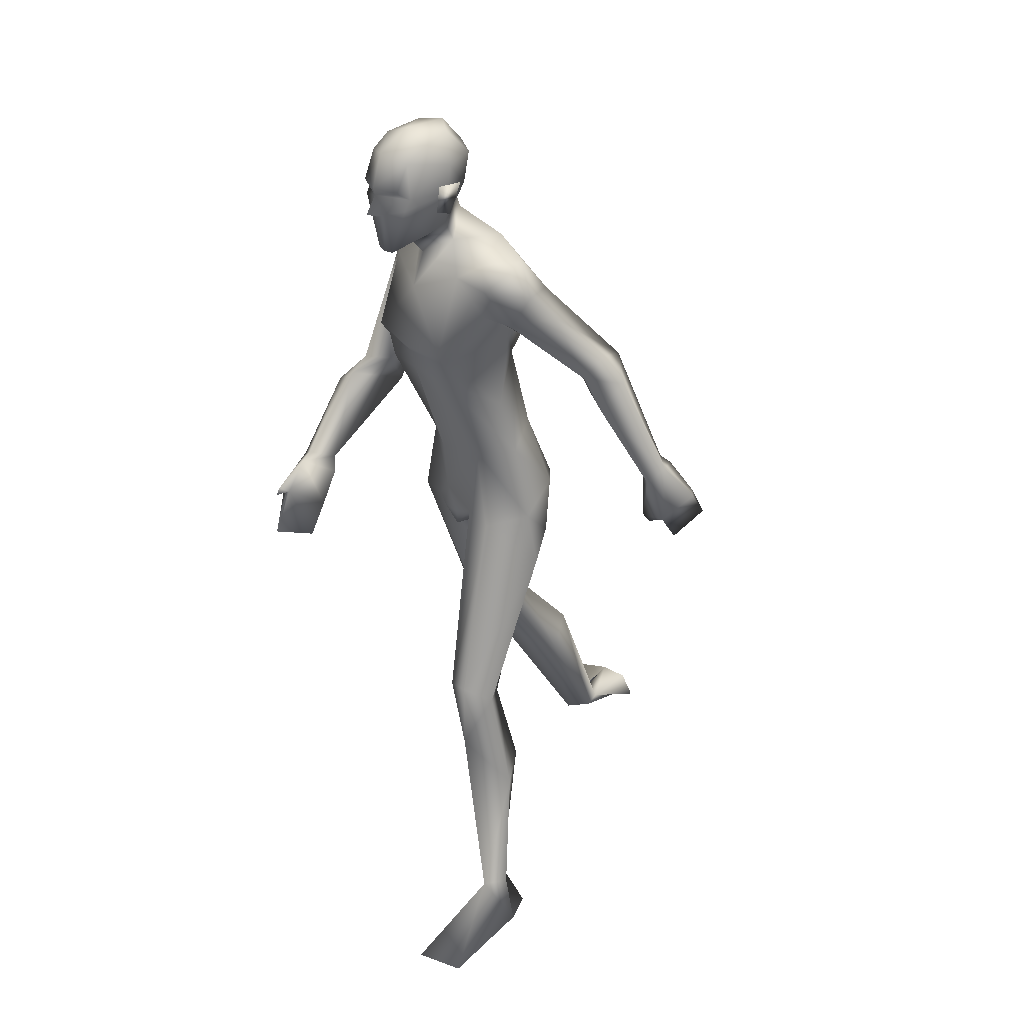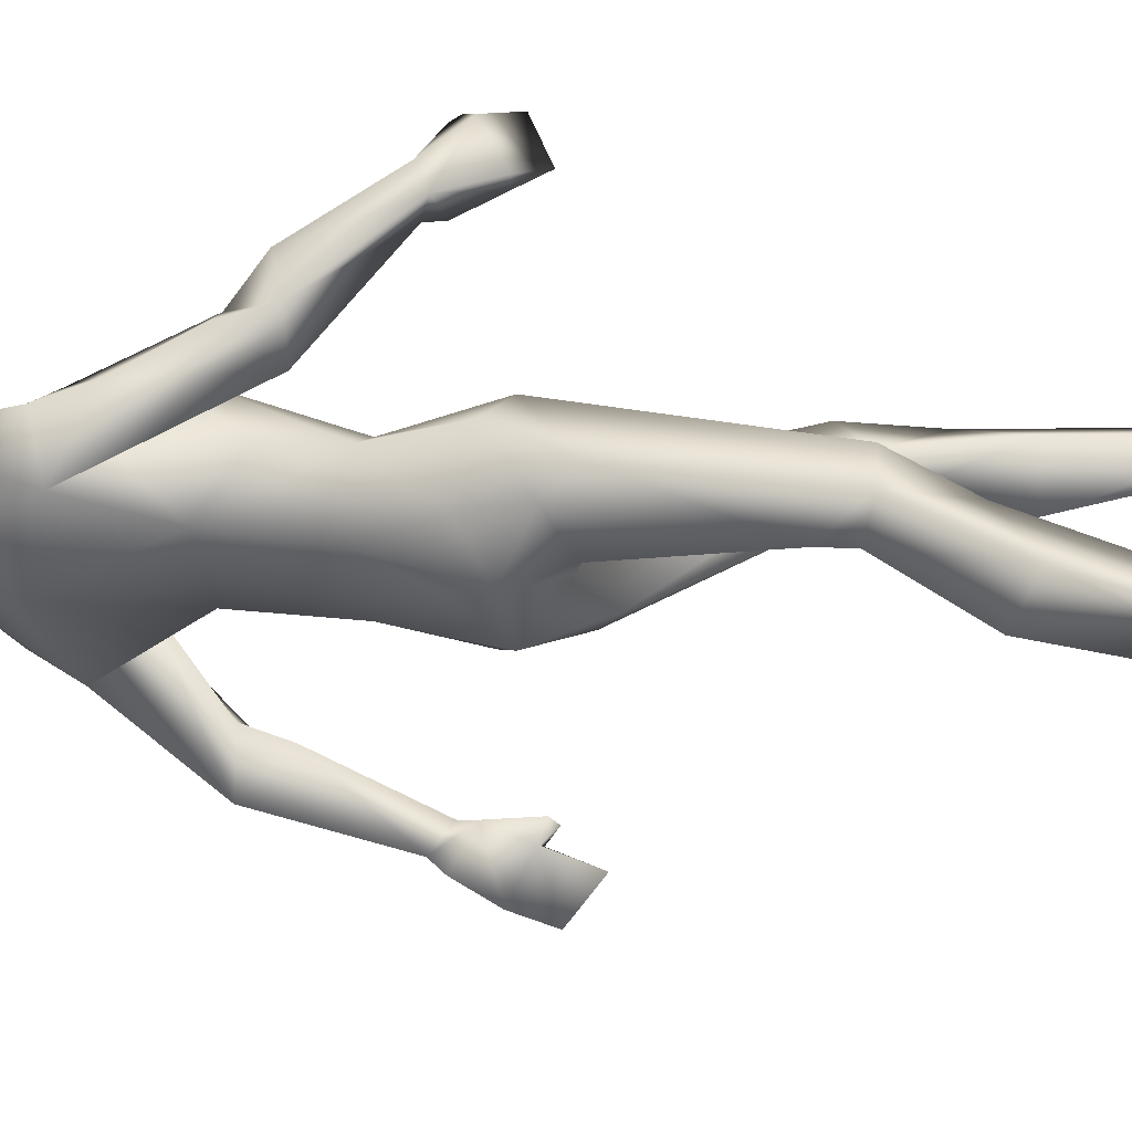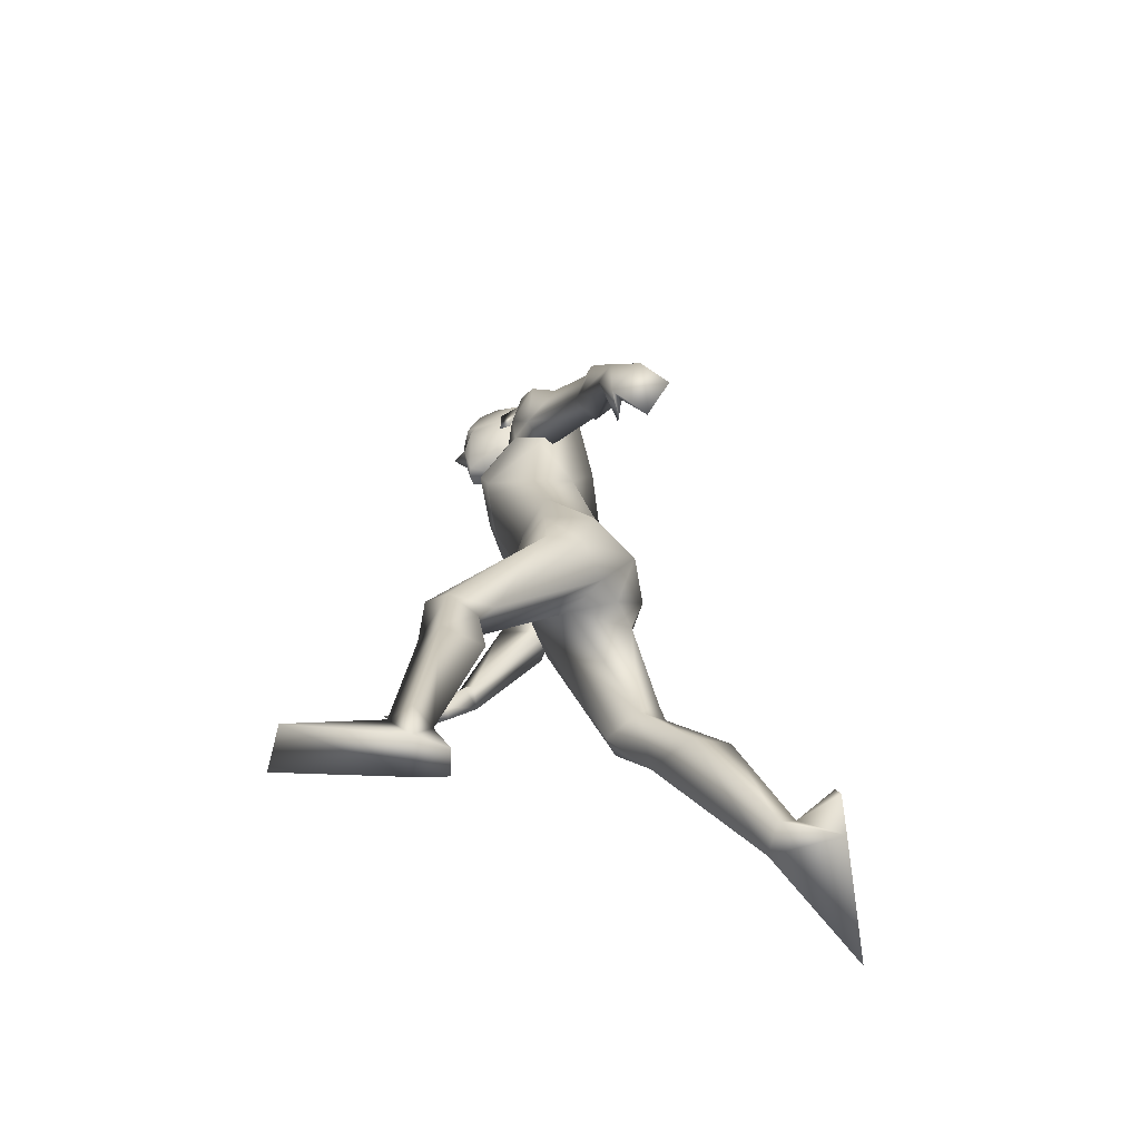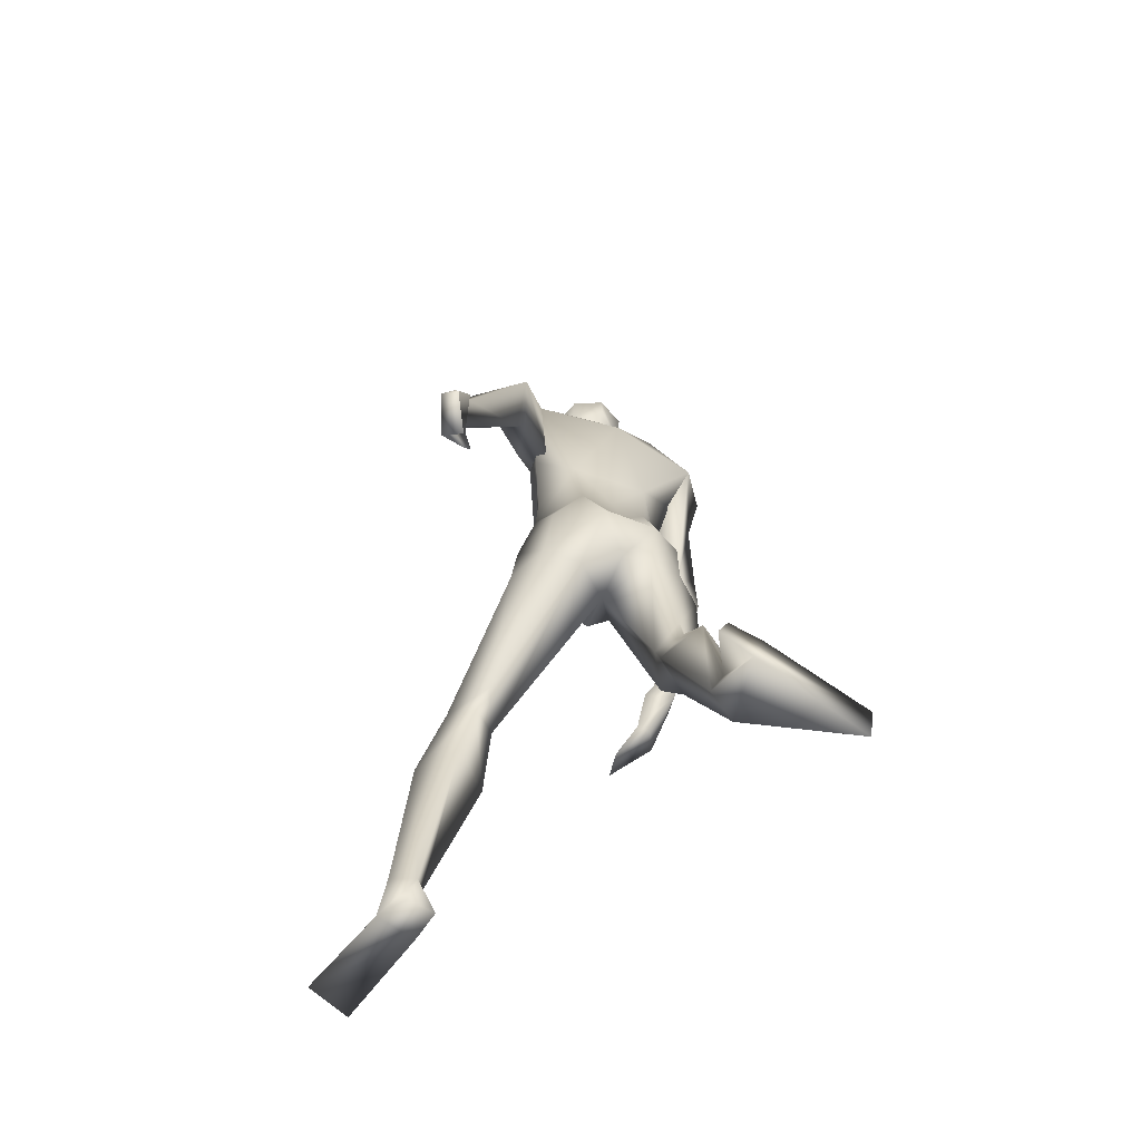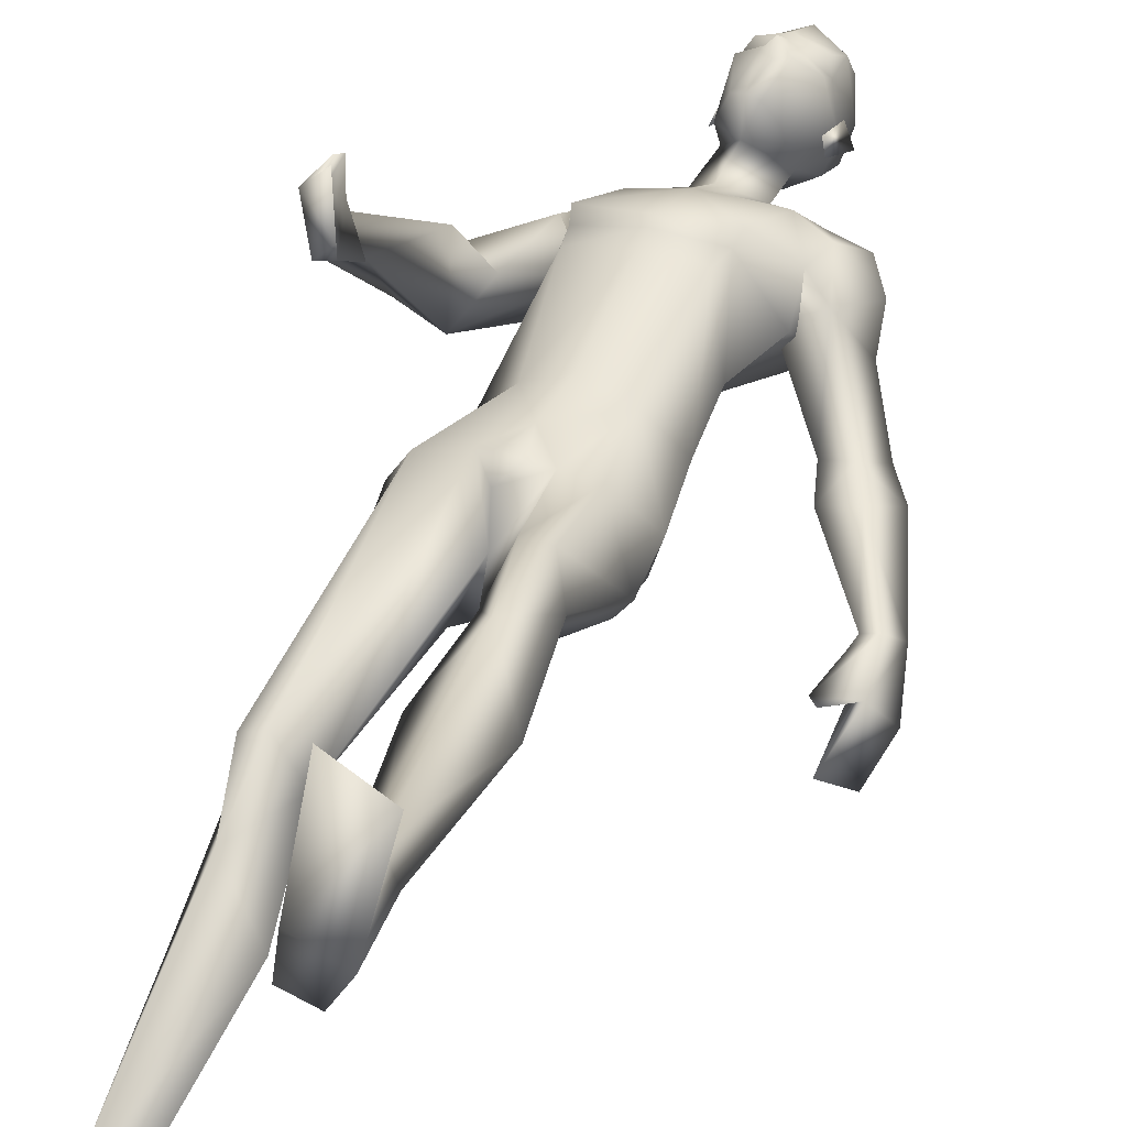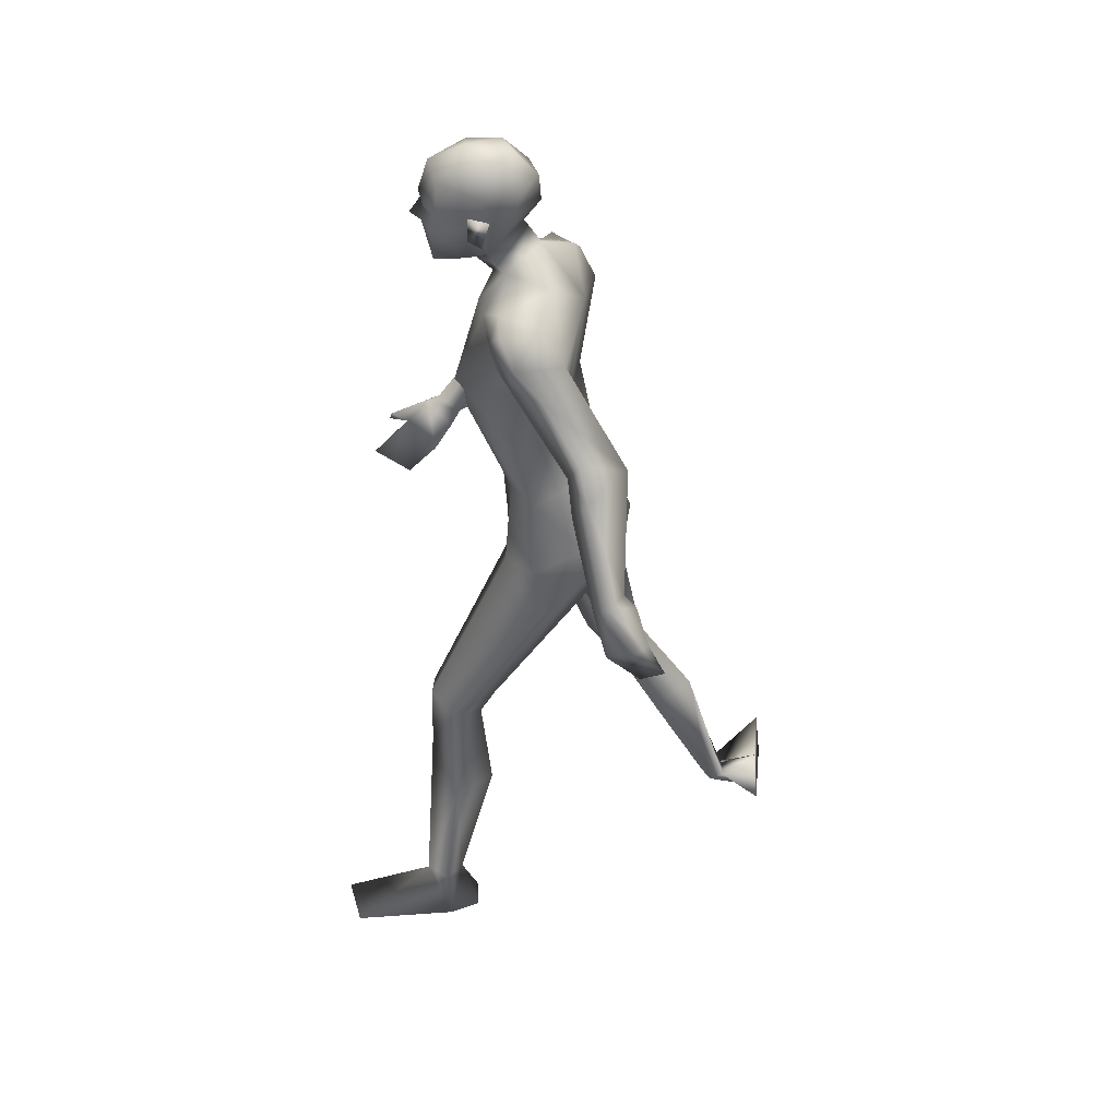
<metadata>
{"format":"obj","ext":"obj","renderer":"f3d","projection":"perspective","resolution":1024,"background":"white","views":[{"elev":32.8,"azim":50.9,"up":"+Y"},{"elev":-39.1,"azim":-78.9,"up":"+Z"},{"elev":-60.3,"azim":99.5,"up":"+Y"},{"elev":-57.0,"azim":157.1,"up":"+Y"},{"elev":35.0,"azim":27.1,"up":"+Z"},{"elev":45.3,"azim":98.4,"up":"+Y"}]}
</metadata>
<code>
o Man_Body
v 0.004173 4.328 -0.1887
v 0.2573 4.252 -0.2067
v -0.2403 4.234 -0.2252
v 0.5085 4.201 0.1282
v -0.5071 4.165 0.09054
v 0.2748 4.158 0.3331
v -0.284 4.138 0.3124
v -0.007784 4.131 0.4445
v -0.08475 5.652 -0.1497
v 0.2115 5.918 0.02643
v -0.4433 5.843 -0.01881
v 0.2747 5.719 0.4996
v -0.5261 5.635 0.447
v -0.1322 5.531 0.6027
v 0.2852 5.048 0.6504
v -0.4796 4.993 0.5935
v -0.1007 5.02 0.6696
v -0.03771 4.902 -0.06402
v 0.2532 4.923 -0.03952
v -0.3291 4.882 -0.08286
v 0.4495 4.642 0.2325
v -0.5217 4.572 0.1602
v 0.266 4.876 0.637
v -0.4346 4.826 0.5848
v -0.08816 4.873 0.6417
v 0.2984 5.146 0.7105
v -0.5152 5.088 0.6499
v -0.107 5.07 0.7066
v -0.121 6.064 0.1524
v 0.07522 5.927 0.3748
v -0.3389 5.927 0.354
v -0.1388 5.782 0.4984
v 0.6492 2.362 0.9041
v -0.3262 2.096 -0.1699
v 0.9133 2.246 0.7049
v -0.4981 2.091 -0.4754
v 0.1906 3.572 0.3506
v -0.1906 3.572 0.3506
v 0.006074 3.314 0.03447
v 0.3039 3.201 -0.2654
v -0.1884 3.3 -0.4025
v 1.183 0.5023 0.7765
v -0.3126 0.581 -1.345
v 1.02 0.4715 0.683
v -0.1293 0.6199 -1.38
v 0.9527 0.4932 0.7798
v -0.09522 0.5931 -1.268
v 1.103 0.5081 0.9499
v -0.2809 0.5014 -1.174
v 0.4634 5.438 0.4009
v -0.6722 5.357 0.3164
v 0.1182 6.106 0.479
v -0.2818 6.145 0.4824
v -0.09418 5.951 0.6513
v -0.06645 6.279 0.267
v 0.6248 5.373 0.2651
v -0.6967 5.327 0.4299
v 0.5261 5.84 0.08804
v -0.7382 5.59 -0.02134
v 0.5086 5.66 0.4239
v -0.7018 5.54 0.337
v 0.5751 5.576 -0.1092
v -0.7198 5.36 -0.1377
v 0.8202 5.45 0.01051
v -0.8902 5.114 0.2671
v 0.634 5.817 0.3236
v -0.8576 5.609 0.1988
v 0.4116 5.828 0.3701
v -0.6549 5.697 0.2362
v 0.4943 5.218 0.1894
v -0.5078 5.221 0.2072
v 0.9614 4.925 -0.1802
v -0.8333 4.644 0.5943
v 1.056 5.124 -0.2748
v -0.9835 4.651 0.4073
v 0.8897 4.991 -0.5804
v 0.7625 4.966 -0.2481
v -0.656 4.66 0.4756
v 1.437 4.129 -0.4303
v -1.045 3.821 1.092
v 1.508 4.256 -0.5352
v -1.005 3.76 0.9286
v 1.354 4.269 -0.63
v -0.8394 3.832 0.9379
v 1.331 4.135 -0.4719
v -0.9503 3.881 1.107
v 1.096 4.691 -0.2308
v -1.031 4.399 0.721
v 1.213 4.937 -0.3476
v -1.012 4.342 0.4307
v -0.7629 4.374 0.2912
v 0.8555 4.724 -0.3251
v -0.8165 4.545 0.7371
v 0 3.378 -0.3308
v 0.6493 3.649 0.1155
v -0.6514 3.618 0.01131
v -0 3.748 0.418
v 0.5064 3.786 -0.2319
v -0.466 3.775 -0.3005
v 0.1979 3.639 -0.4958
v -0.1979 3.639 -0.4958
v 0.4199 3.543 0.3615
v -0.4606 3.511 0.2839
v 0 3.893 -0.3341
v 0.5483 3.373 -0.1605
v -0.4713 3.42 -0.3082
v 0.8112 1.854 0.9094
v -0.3422 1.684 -0.4702
v 1.113 1.505 0.6789
v -0.4799 1.485 -0.9252
v 0.8879 1.545 0.4282
v -0.2185 1.672 -1.033
v 0.6346 1.492 0.6623
v -0.02451 1.527 -0.7825
v 0.7573 2.172 0.5246
v -0.3024 2.186 -0.598
v -0.07719 6.823 0.654
v -0.07024 6.692 0.9027
v -0.06827 6.448 0.9778
v -0.06868 6.391 0.9647
v 0.01176 6.259 0.9484
v -0.1501 6.259 0.9529
v -0.07076 5.934 0.9019
v 0.004133 5.939 0.8819
v -0.1467 5.939 0.8862
v 0.1526 6.307 0.8648
v -0.2953 6.307 0.8775
v 0.1597 6.388 0.8192
v -0.305 6.388 0.8324
v 0.1239 6.644 0.8107
v -0.2693 6.644 0.8218
v 0.1312 6.738 0.6679
v -0.2845 6.738 0.6796
v 0.08036 6.786 0.4239
v -0.2475 6.786 0.4331
v 0.2039 6.587 0.4917
v -0.3673 6.587 0.5078
v 0.2115 6.379 0.5168
v -0.3738 6.379 0.5333
v -0.09165 6.433 0.1521
v -0.09113 6.626 0.166
v -0.08639 6.809 0.329
v 1.243 0.09878 0.7471
v -0.2856 0.7433 -1.629
v 1.117 0.09319 0.5388
v -0.04488 0.7759 -1.646
v 0.9543 0.09813 0.8345
v -0.1755 0.4661 -1.675
v 1.108 0.1167 1.636
v -0.8973 0.08447 -1.66
v 1.429 0.1164 1.488
v -0.9797 0.4244 -1.609
v 0.9185 0.09233 0.5797
v 0.0457 0.5975 -1.678
v -0.0694 6.214 0.9435
v -0.06646 6.261 1.046
v 0.1184 6.441 0.9044
v -0.2588 6.441 0.9151
v 0.259 6.458 0.4388
v -0.4255 6.459 0.4582
v 0.2066 6.443 0.5925
v -0.3645 6.444 0.6087
v 0.185 6.238 0.6019
v -0.3426 6.238 0.6168
v 0.2155 6.214 0.5038
v -0.3787 6.215 0.5206
v 0.1399 6.351 0.5373
v -0.3012 6.352 0.5498
v 0.1294 6.38 0.3083
v -0.3036 6.38 0.3205
v 0.1245 6.605 0.2556
v -0.3013 6.605 0.2677
v 0.7049 2.335 0.426
v -0.3011 2.38 -0.5591
v 0.7999 2.379 0.896
v -0.4696 2.084 -0.2183
v 0.5856 2.167 0.6676
v -0.1625 2.122 -0.4359
v 1.606 3.964 -0.7603
v -0.8677 3.456 1.114
v 1.512 3.788 -0.5333
v -0.9919 3.58 1.36
v 1.538 3.716 -0.9509
v -0.6636 3.314 1.316
v 1.417 3.492 -0.7667
v -0.7358 3.418 1.604
v 1.341 3.684 -0.5555
v -0.8712 3.659 1.501
v 1.524 3.963 -0.8271
v -0.7655 3.484 1.122
v 1.42 3.799 -0.587
v -0.8953 3.626 1.363
v 1.379 4.184 -0.7191
v -0.778 3.734 0.9865
v 1.322 4.037 -0.4918
v -0.9248 3.841 1.196
v 1.284 3.728 -0.5401
v -0.8524 3.727 1.481
v 0.7101 3.239 0.07133
v -0.615 3.201 -0.252
v -0.2799 6.06 0.6453
v 0.1237 6.06 0.6339
v -0.07785 3.527 0.3904
v 0.07785 3.527 0.3904
v -0 3.354 0.3296
v -0.9296 5.393 0.1449
v 0.7746 5.653 0.2068
v 0.3845 5.286 0.1779
v -0.6404 5.137 0.105
f 50 26 15
f 16 27 51
f 68 30 12
f 13 31 69
f 50 12 26
f 27 13 51
f 10 58 62
f 63 59 11
f 60 66 68
f 69 67 61
f 9 62 19
f 20 63 9
f 19 18 9
f 9 18 20
f 10 62 9
f 9 63 11
f 68 12 60
f 61 13 69
f 98 4 95
f 96 5 99
f 98 2 4
f 5 3 99
f 72 87 89
f 90 88 73
f 72 89 74
f 75 90 73
f 77 92 72
f 73 93 78
f 92 87 72
f 73 88 93
f 37 102 6
f 7 103 38
f 39 94 40
f 41 94 39
f 104 1 2
f 3 1 104
f 95 105 98
f 99 106 96
f 100 98 105
f 106 99 101
f 100 104 2
f 3 104 101
f 2 98 100
f 101 99 3
f 6 102 95
f 96 103 7
f 95 4 6
f 7 5 96
f 107 175 33
f 34 176 108
f 177 173 115
f 116 174 178
f 173 35 115
f 116 36 174
f 118 132 117
f 117 133 118
f 132 134 117
f 117 135 133
f 134 142 117
f 117 142 135
f 149 151 48
f 49 152 150
f 145 153 44
f 45 154 146
f 120 156 121
f 122 156 120
f 121 156 155
f 155 156 122
f 54 124 123
f 123 125 54
f 155 123 121
f 122 123 155
f 123 124 121
f 122 125 123
f 147 143 151
f 152 144 148
f 147 151 149
f 150 152 148
f 143 147 145
f 146 148 144
f 147 153 145
f 146 154 148
f 44 153 147
f 148 154 45
f 44 147 46
f 47 148 45
f 48 151 143
f 144 152 49
f 48 143 42
f 43 144 49
f 48 46 147
f 148 47 49
f 48 147 149
f 150 148 49
f 44 42 143
f 144 43 45
f 44 143 145
f 146 144 45
f 130 136 132
f 133 137 131
f 136 134 132
f 133 135 137
f 119 130 118
f 118 131 119
f 121 126 120
f 120 127 122
f 126 128 120
f 120 129 127
f 107 33 177
f 178 34 108
f 107 177 113
f 114 178 108
f 48 107 113
f 114 108 49
f 48 113 46
f 47 114 49
f 113 177 115
f 116 178 114
f 113 115 111
f 112 116 114
f 46 113 111
f 112 114 47
f 46 111 44
f 45 112 47
f 111 115 109
f 110 116 112
f 115 35 109
f 110 36 116
f 44 111 109
f 110 112 45
f 44 109 42
f 43 110 45
f 109 35 107
f 108 36 110
f 35 175 107
f 108 176 36
f 42 109 48
f 49 110 43
f 109 107 48
f 49 108 110
f 100 105 40
f 41 106 101
f 100 40 94
f 94 41 101
f 76 83 92
f 93 84 91
f 83 85 92
f 93 86 84
f 76 92 77
f 78 93 91
f 92 85 87
f 88 86 93
f 85 79 87
f 88 80 86
f 89 81 83
f 84 82 90
f 89 83 76
f 91 84 90
f 74 89 76
f 91 90 75
f 87 79 81
f 82 80 88
f 87 81 89
f 90 82 88
f 56 60 50
f 51 61 57
f 60 12 50
f 51 13 61
f 56 77 72
f 73 78 57
f 62 64 76
f 91 65 63
f 64 74 76
f 91 75 65
f 64 56 72
f 73 57 65
f 64 72 74
f 75 73 65
f 10 68 58
f 59 69 11
f 68 66 58
f 59 67 69
f 10 29 30
f 31 29 11
f 10 30 68
f 69 31 11
f 15 23 21
f 22 24 16
f 30 29 55
f 55 29 31
f 30 55 52
f 53 55 31
f 32 30 52
f 53 31 32
f 32 52 54
f 54 53 32
f 12 30 14
f 14 31 13
f 30 32 14
f 14 32 31
f 26 12 14
f 14 13 27
f 26 14 28
f 28 14 27
f 15 26 28
f 28 27 16
f 15 28 17
f 17 28 16
f 23 15 17
f 17 16 24
f 23 17 25
f 25 17 24
f 6 23 25
f 25 24 7
f 6 25 8
f 8 25 7
f 4 21 23
f 24 22 5
f 4 23 6
f 7 24 5
f 2 19 4
f 5 20 3
f 19 21 4
f 5 22 20
f 1 18 19
f 18 1 20
f 2 1 19
f 20 1 3
f 130 157 128
f 129 158 131
f 157 120 128
f 129 120 158
f 120 157 119
f 119 158 120
f 157 130 119
f 119 131 158
f 138 128 126
f 127 129 139
f 52 55 140
f 140 55 53
f 9 29 10
f 11 29 9
f 141 142 134
f 135 142 141
f 128 138 136
f 137 139 129
f 136 130 128
f 129 131 137
f 118 130 132
f 133 131 118
f 6 8 97
f 97 8 7
f 97 37 6
f 7 38 97
f 159 167 161
f 162 168 160
f 161 167 163
f 164 168 162
f 163 167 165
f 166 168 164
f 165 167 159
f 160 168 166
f 140 169 52
f 53 170 140
f 169 138 52
f 53 139 170
f 136 171 134
f 135 172 137
f 171 141 134
f 135 141 172
f 105 173 40
f 41 174 106
f 177 40 173
f 174 41 178
f 181 187 191
f 192 188 182
f 181 191 185
f 186 192 182
f 179 183 189
f 190 184 180
f 79 195 197
f 198 196 80
f 195 79 85
f 86 80 196
f 81 193 83
f 84 194 82
f 81 179 189
f 190 180 82
f 81 189 193
f 194 190 82
f 195 191 197
f 198 192 196
f 191 187 197
f 198 188 192
f 183 185 191
f 192 186 184
f 183 191 189
f 190 192 184
f 181 79 197
f 198 80 182
f 181 197 187
f 188 198 182
f 179 181 183
f 184 182 180
f 181 185 183
f 184 186 182
f 175 102 33
f 34 103 176
f 102 37 33
f 34 38 103
f 39 177 37
f 38 178 39
f 177 33 37
f 38 34 178
f 40 177 39
f 39 178 41
f 141 171 169
f 170 172 141
f 141 169 140
f 140 170 141
f 138 169 136
f 137 170 139
f 169 171 136
f 137 172 170
f 161 165 159
f 160 166 162
f 161 163 165
f 166 164 162
f 195 85 83
f 84 86 196
f 83 193 195
f 196 194 84
f 189 191 195
f 196 192 190
f 195 193 189
f 190 194 196
f 81 79 181
f 182 80 82
f 181 179 81
f 82 180 182
f 35 199 175
f 95 199 105
f 200 36 176
f 200 96 106
f 174 36 200
f 200 106 174
f 103 96 200
f 200 176 103
f 102 175 199
f 199 95 102
f 173 105 199
f 199 35 173
f 125 201 54
f 201 53 54
f 52 202 54
f 202 124 54
f 138 126 202
f 202 52 138
f 139 53 201
f 201 127 139
f 124 202 126
f 126 121 124
f 127 201 125
f 125 122 127
f 204 37 97
f 97 38 203
f 206 67 59
f 206 65 57
f 66 207 58
f 64 207 56
f 60 56 207
f 207 66 60
f 61 67 206
f 206 57 61
f 62 58 207
f 207 64 62
f 63 65 206
f 206 59 63
f 50 208 56
f 208 77 56
f 76 77 208
f 208 62 76
f 15 21 70
f 70 50 15
f 62 70 19
f 70 21 19
f 209 22 16
f 16 51 209
f 63 20 209
f 20 22 209
f 71 78 91
f 91 63 71
f 51 57 71
f 57 78 71
f 51 63 209
f 51 71 63
f 50 70 62
f 50 62 208
f 94 101 100
f 100 101 104
f 97 203 204
f 204 203 205
f 205 37 204
f 38 205 203
f 37 205 39
f 205 38 39

</code>
